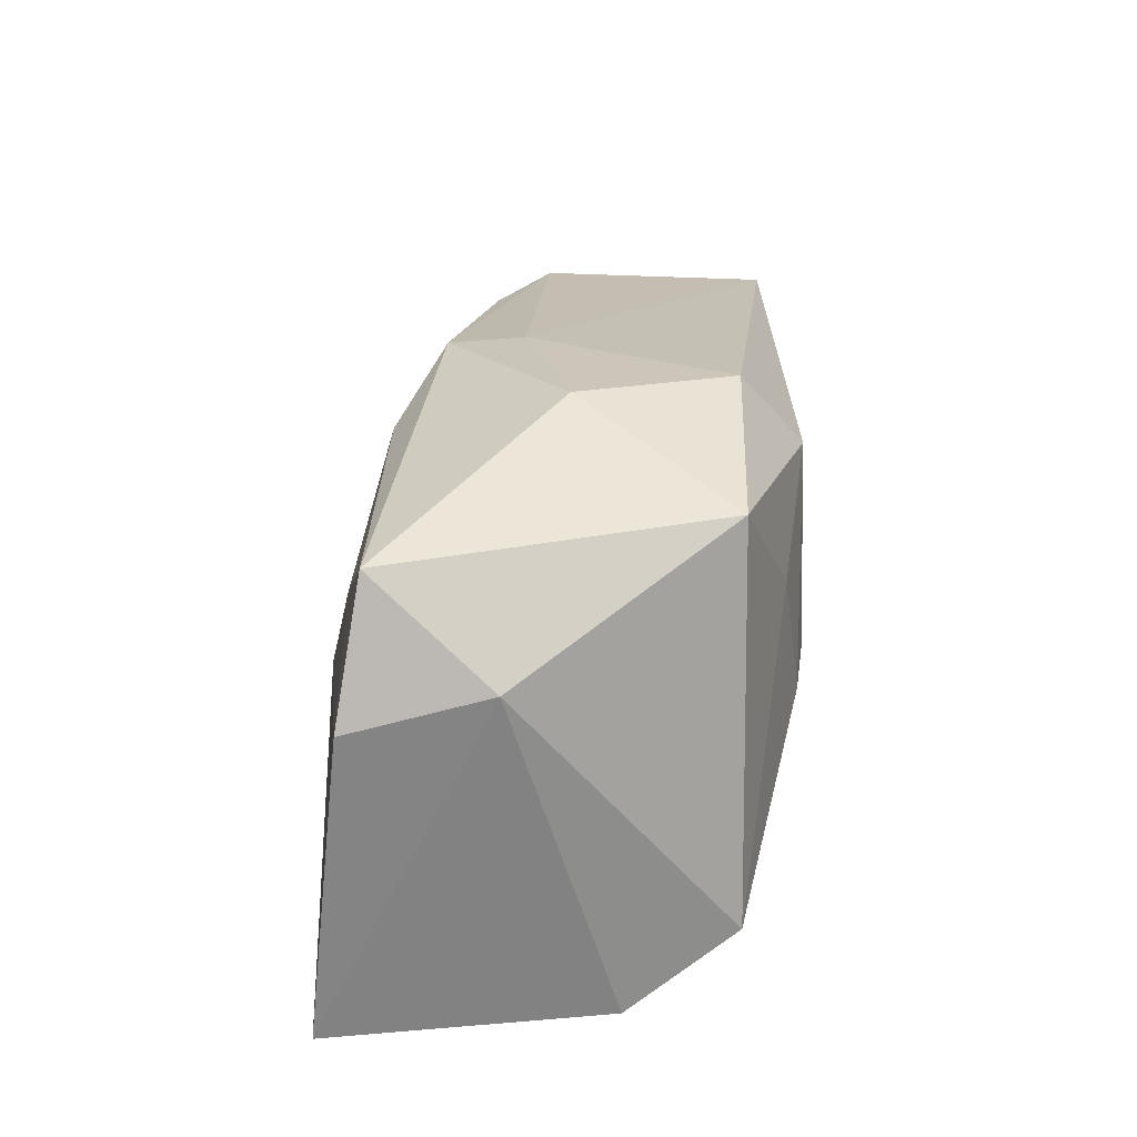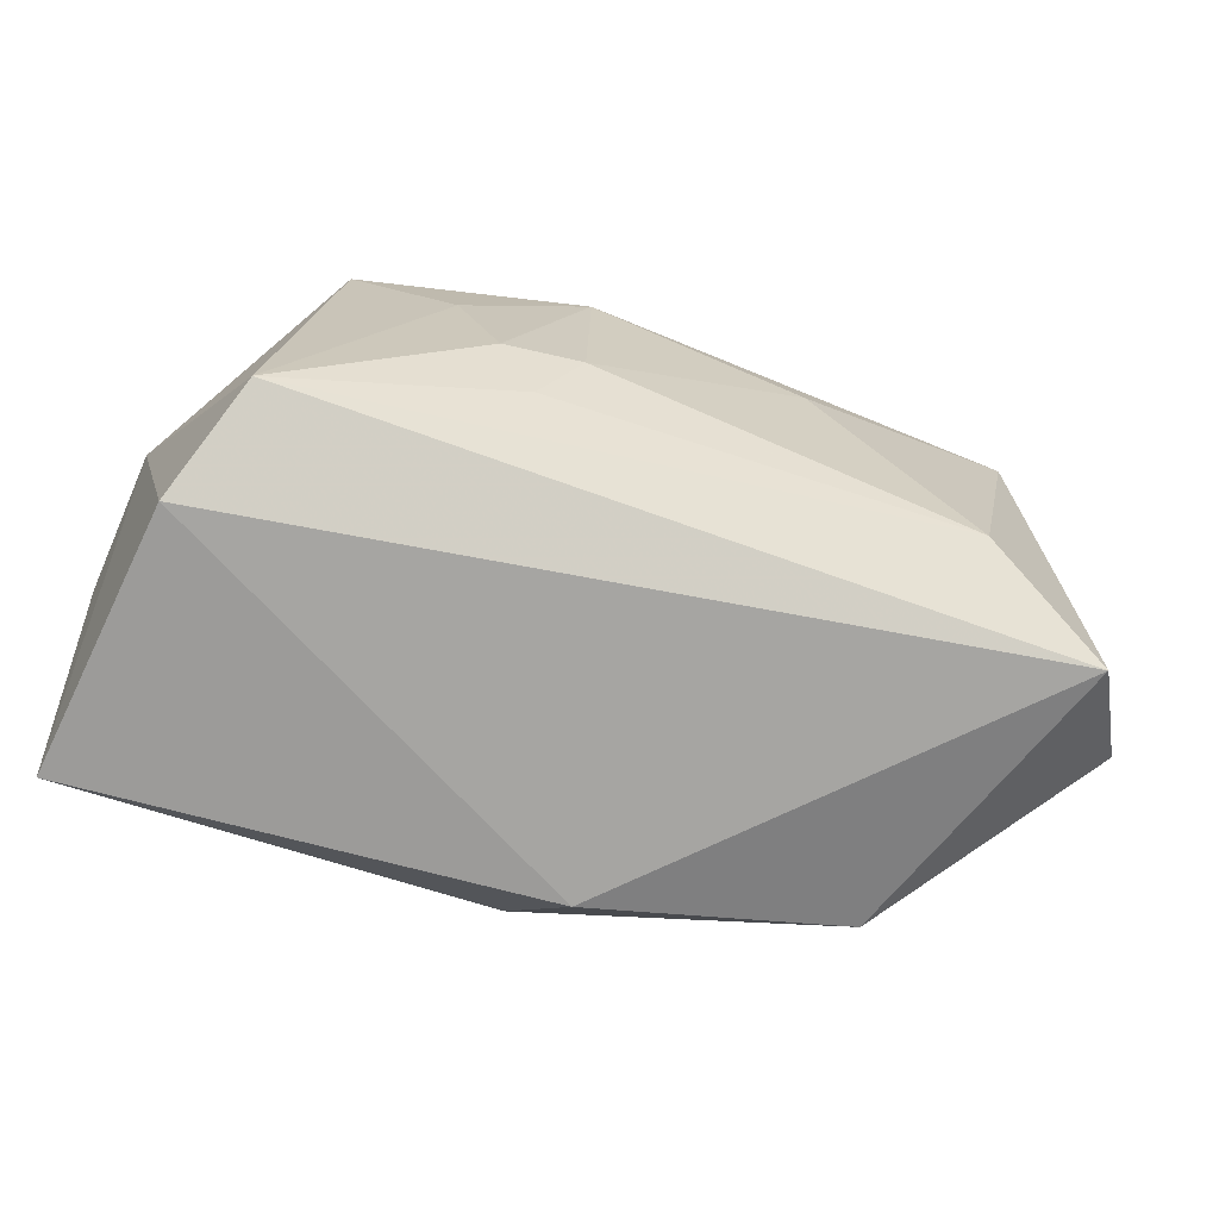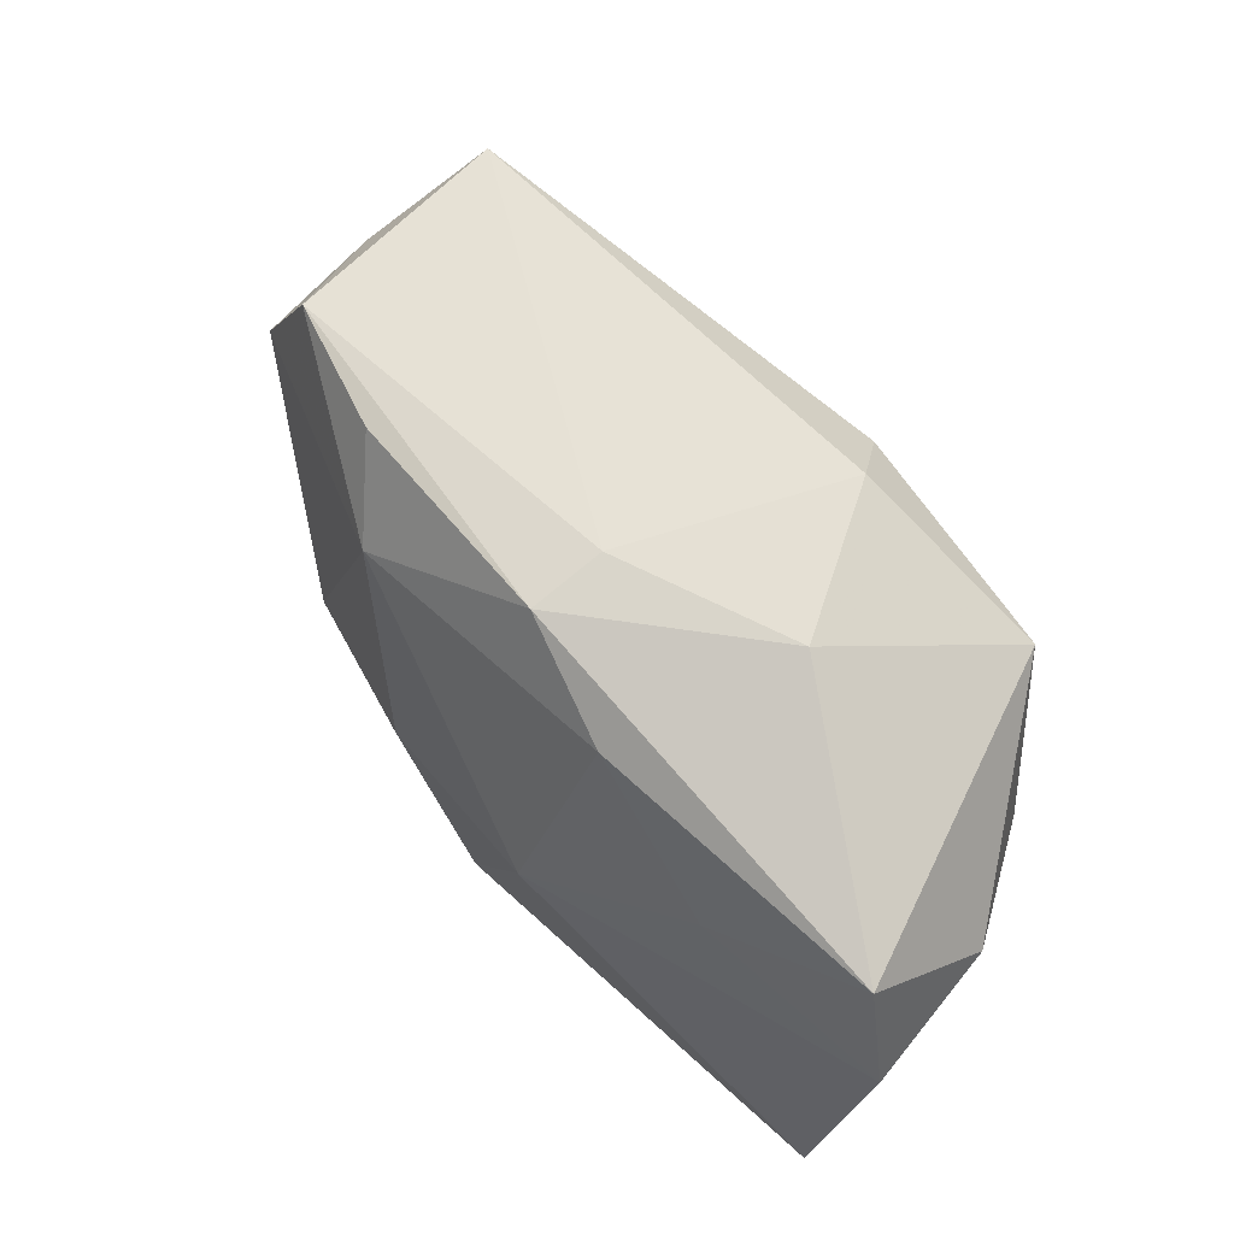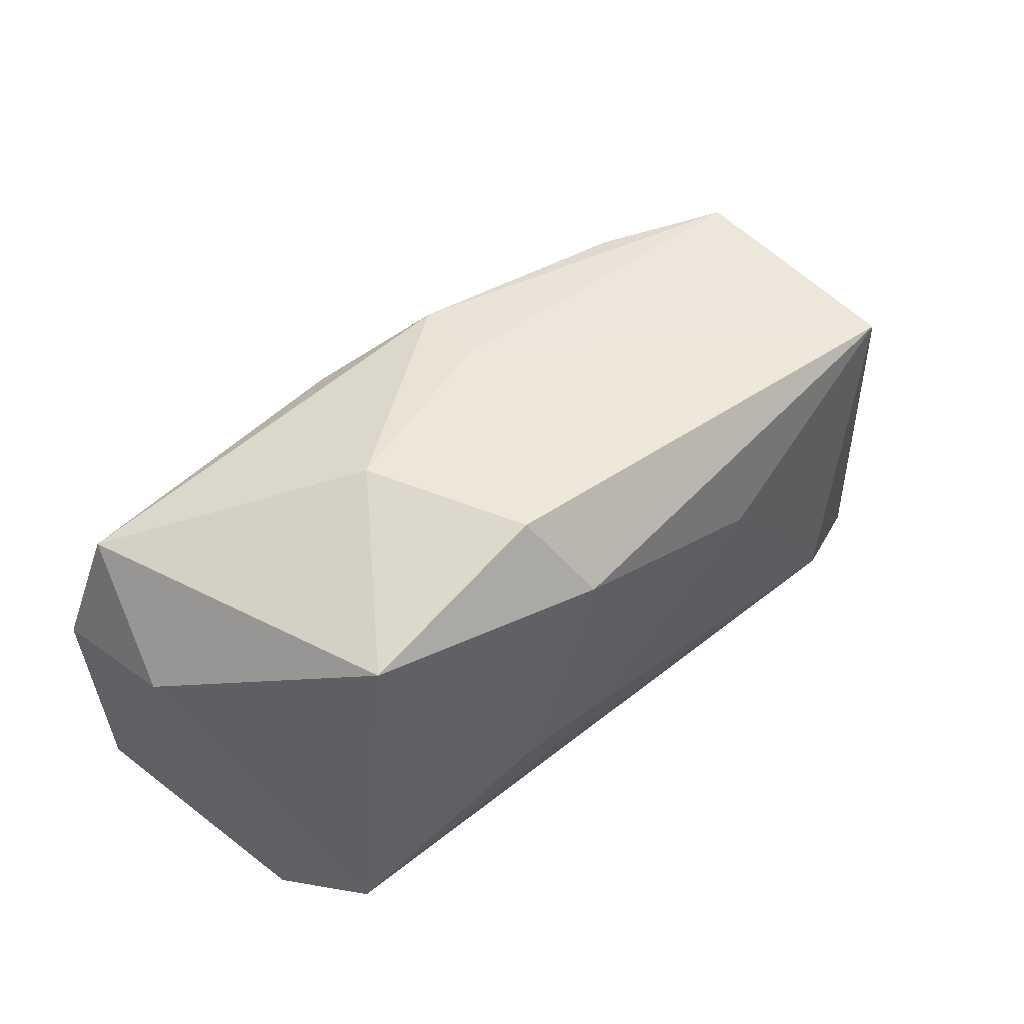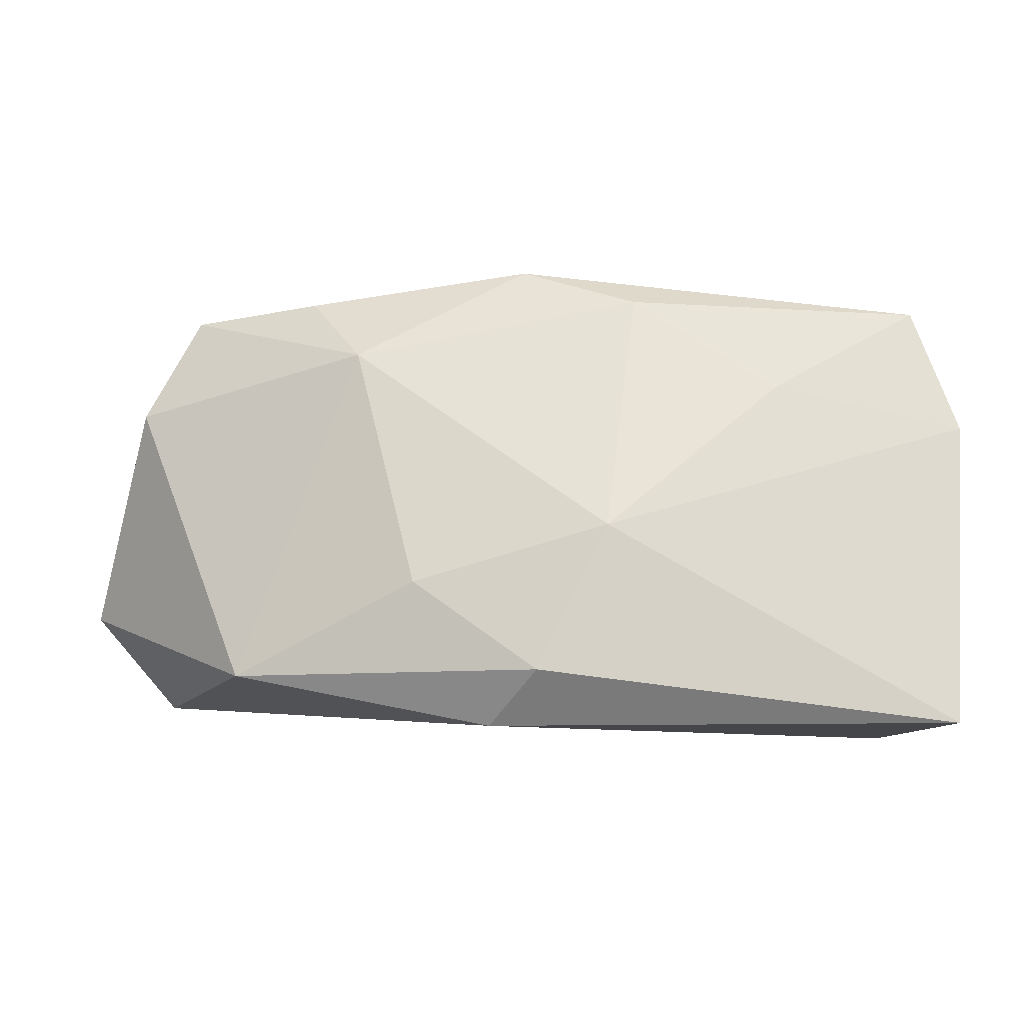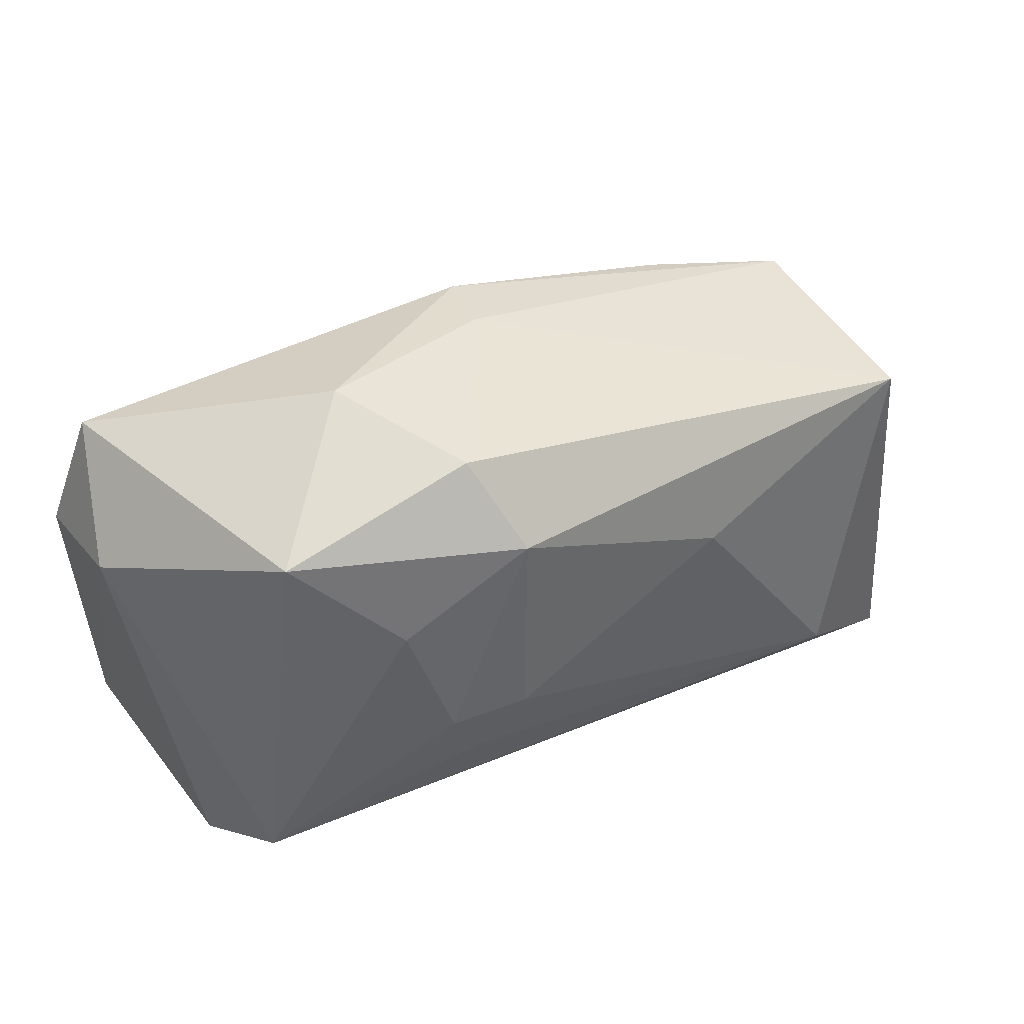
<metadata>
{"format":"obj","ext":"obj","renderer":"f3d","projection":"perspective","resolution":1024,"background":"white","views":[{"elev":23.9,"azim":-88.0,"up":"+Y"},{"elev":-66.8,"azim":-20.3,"up":"+Y"},{"elev":67.7,"azim":-137.0,"up":"+Y"},{"elev":52.6,"azim":-43.7,"up":"+Y"},{"elev":-12.8,"azim":178.3,"up":"+Y"},{"elev":42.7,"azim":-28.0,"up":"+Y"}]}
</metadata>
<code>
v -0.02252 0.009934 -0.01859
v -0.0405 0.009538 -0.00459
v 0.03623 0.02027 0.01801
v -0.0163 0.02589 3.107e-05
v 0.01339 -0.01022 -0.01982
v 0.04058 0.01387 0.00662
v -0.007011 -0.002015 0.02107
v -0.03891 -0.02384 -0.02088
v 0.04076 -0.01808 0.01593
v 0.002254 0.02403 -0.0119
v -0.01838 0.009771 0.01863
v 0.02422 0.02136 -0.008697
v 0.03669 0.02067 -0.003978
v -0.04119 0.006116 -0.01751
v 0.01407 0.01071 0.02107
v -0.03269 -0.0162 0.0151
v -0.005318 -0.005077 -0.02276
v -0.01441 -0.002488 0.02027
v -0.0363 -0.02245 0.005043
v -0.009667 0.02525 0.01452
v -0.006426 0.01791 0.02042
v -0.01074 -0.0085 0.01913
v 0.001525 -0.01907 -0.02221
v 0.03084 -0.01857 -0.01337
v -0.03716 0.01868 -0.01551
v 0.01927 0.01408 -0.01494
v -0.008768 0.01968 -0.01587
v 0.02899 -0.01051 0.02107
v 0.04764 -0.009828 0.005558
v 0.04207 0.01023 -0.004552
v 0.001195 0.02498 -0.004707
v 0.005931 -0.02384 -0.01716
v -0.02816 0.01985 0.01463
f 33 20 4
f 25 33 4
f 29 3 9
f 29 9 24
f 3 20 21
f 20 33 21
f 6 3 29
f 6 13 3
f 17 8 14
f 10 25 4
f 28 9 3
f 23 8 17
f 29 24 30
f 30 6 29
f 13 6 30
f 30 26 13
f 24 26 30
f 18 21 11
f 11 21 33
f 17 14 1
f 1 14 25
f 33 25 2
f 25 14 2
f 2 14 8
f 8 19 2
f 31 10 4
f 13 10 31
f 4 20 31
f 31 20 3
f 3 13 31
f 13 26 12
f 12 10 13
f 26 10 12
f 18 11 16
f 16 11 33
f 33 2 16
f 16 2 19
f 16 19 9
f 9 28 16
f 7 21 18
f 3 21 15
f 15 28 3
f 21 7 15
f 15 7 28
f 8 23 32
f 32 23 24
f 32 24 9
f 32 19 8
f 9 19 32
f 17 26 5
f 5 23 17
f 5 26 24
f 24 23 5
f 27 10 26
f 27 26 17
f 17 1 27
f 25 10 27
f 27 1 25
f 22 16 28
f 28 7 22
f 18 16 22
f 22 7 18

</code>
